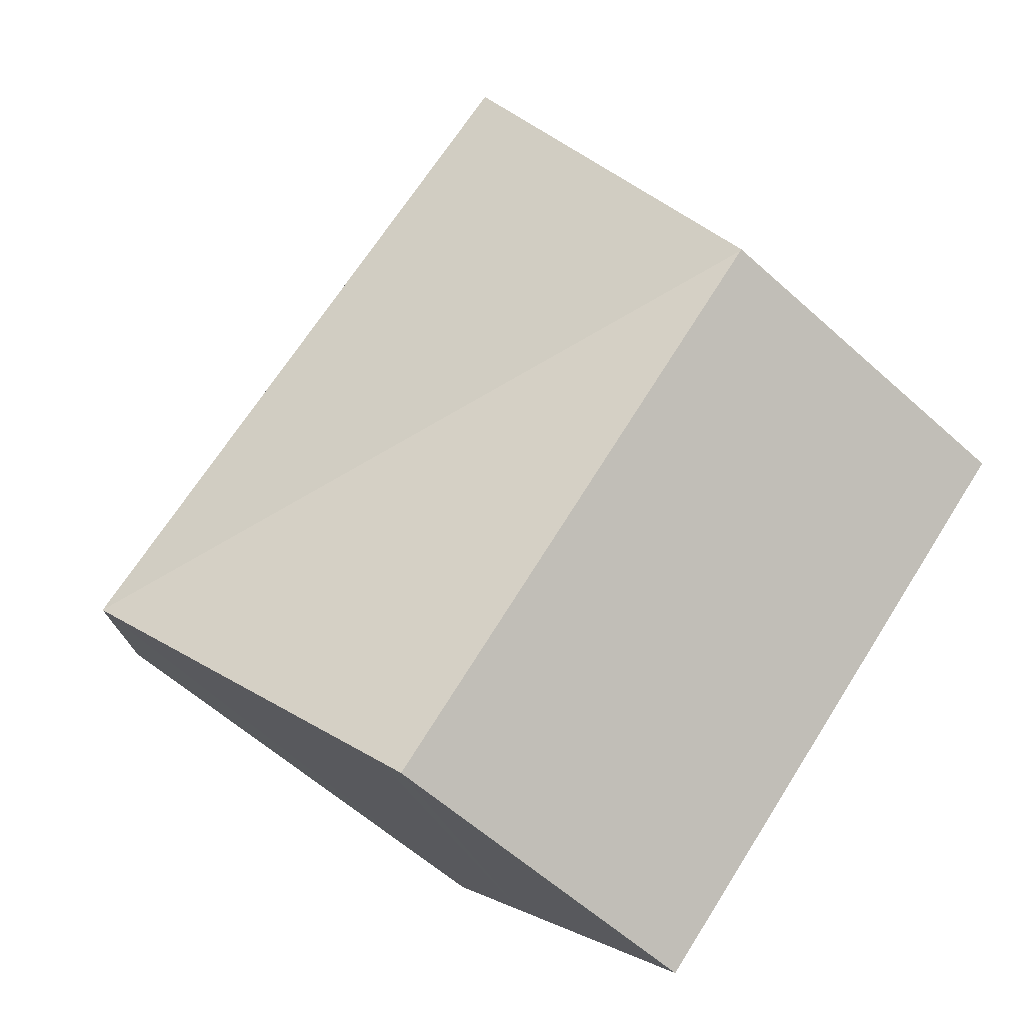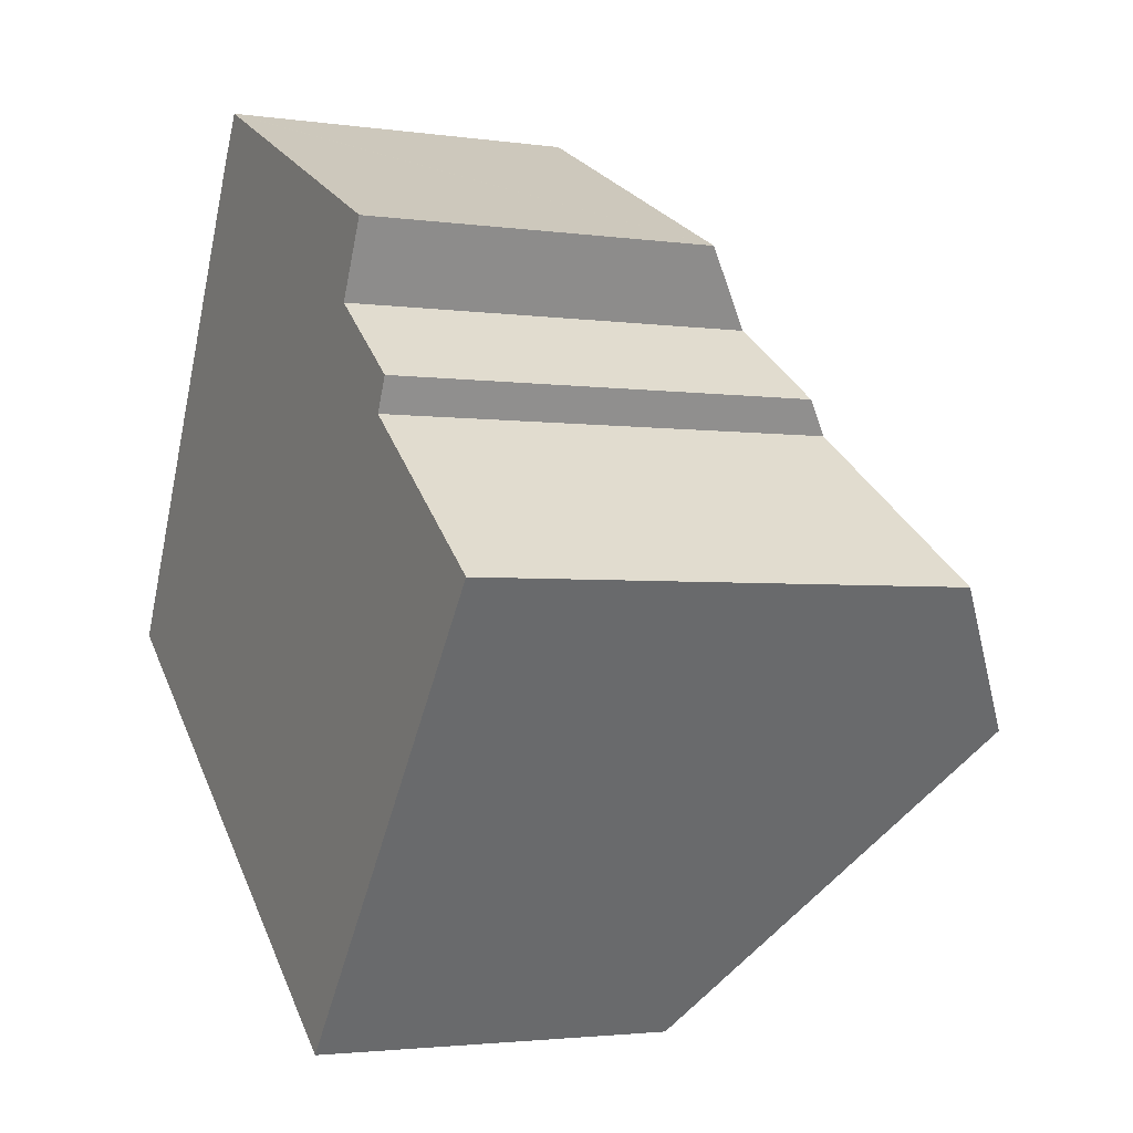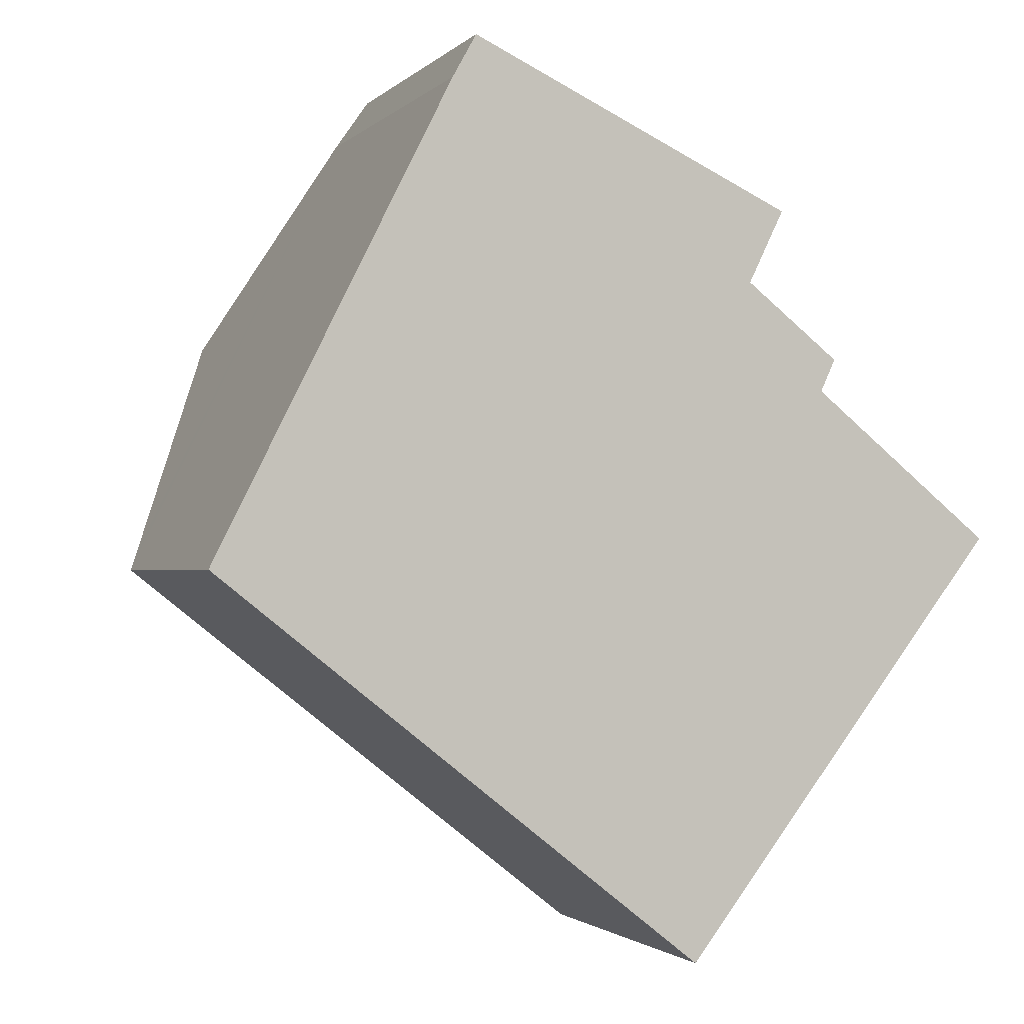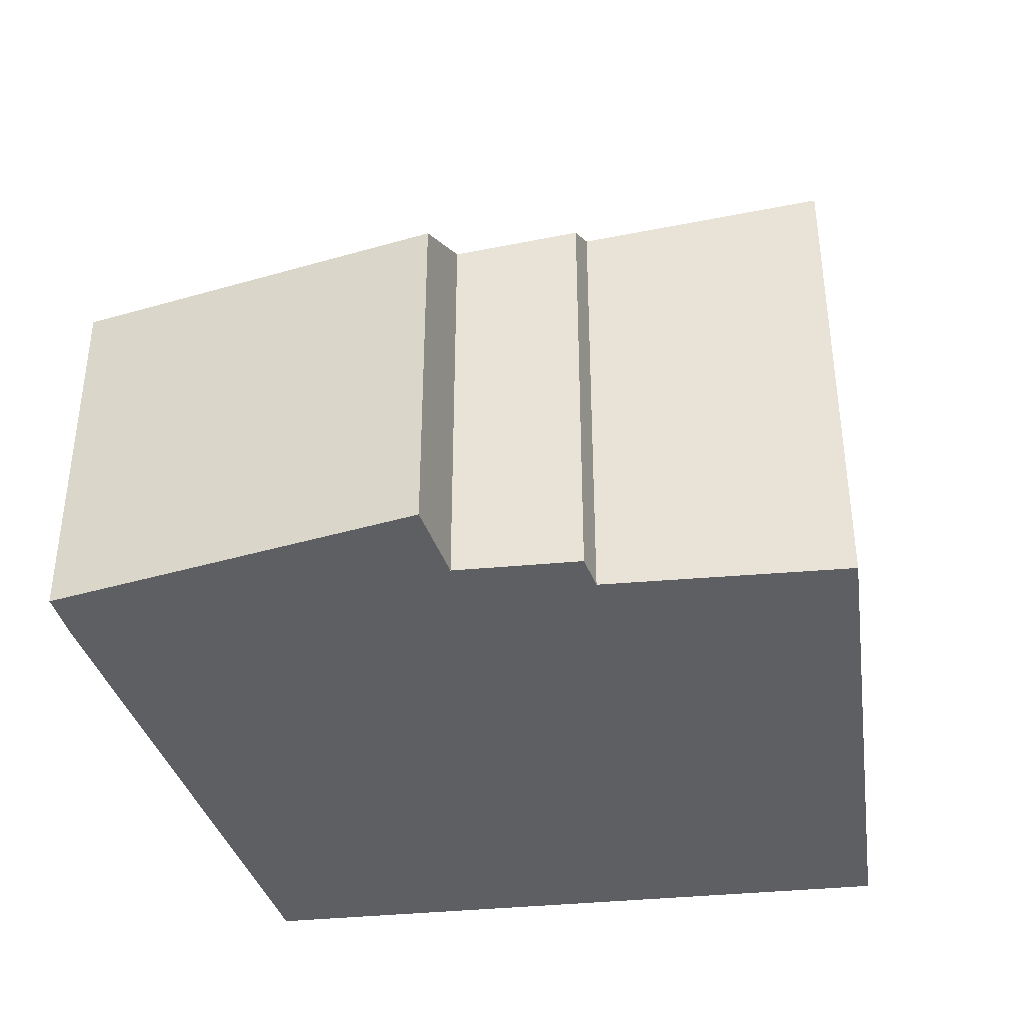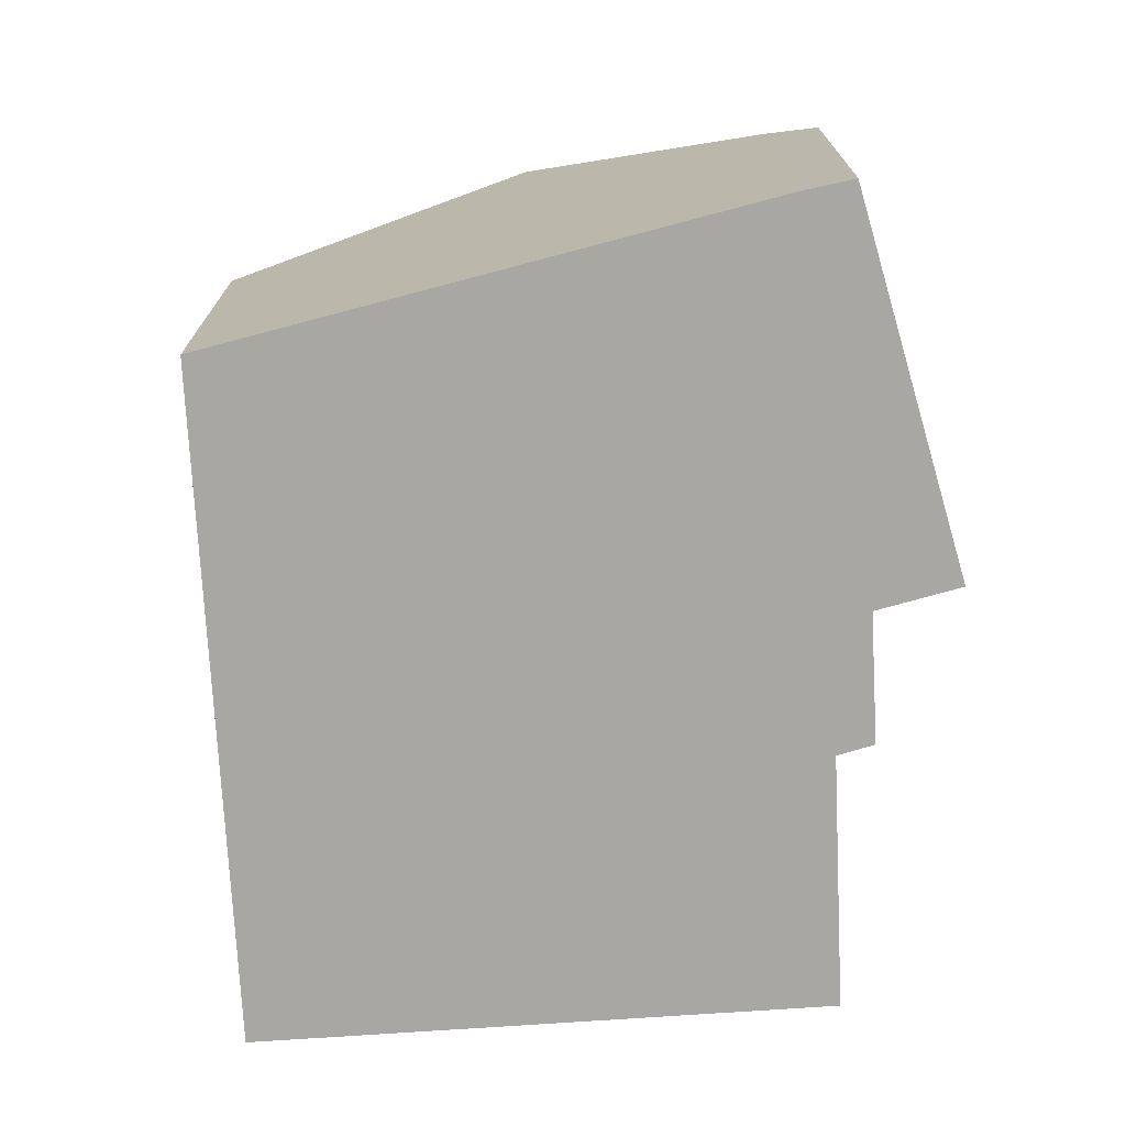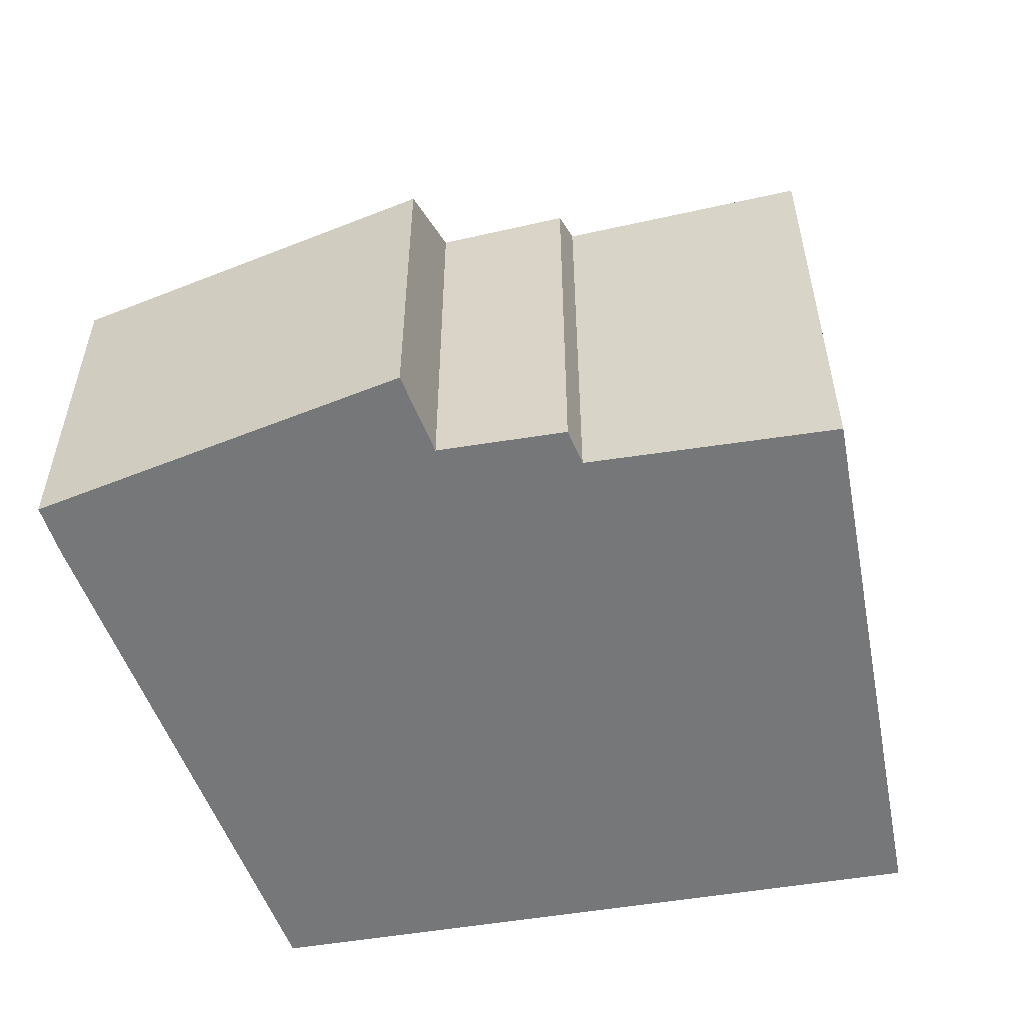
<metadata>
{"format":"obj","ext":"obj","renderer":"f3d","projection":"perspective","resolution":1024,"background":"white","views":[{"elev":-59.4,"azim":-132.8,"up":"+Z"},{"elev":-2.6,"azim":63.1,"up":"+Z"},{"elev":-1.5,"azim":-20.3,"up":"+Z"},{"elev":-41.0,"azim":44.8,"up":"+Y"},{"elev":-74.4,"azim":-48.5,"up":"+Y"},{"elev":-57.1,"azim":47.8,"up":"+Y"}]}
</metadata>
<code>
v  17.61 14.62 -2.363
v  6.42 8.908 12.7
v  6.459 8.905 12.68
v  5.833 9.883 11.63
v  3.189 14.62 6.361
v  10.33 8.905 10.86
v  13.6 10.2 7.099
v  14.47 8.905 8.903
v  15.55 11.2 4.46
v  15.92 10.64 5.255
v  20.06 12.09 0.81
v  12.41 9.253 -9.106
v  0.031 8.903 -0.025
v  12.07 8.903 -9.545
v  0 8.907 5.454e-16
v  0.231 9.32 0.46
v  6.42 -7.773e-16 12.7
v  6.459 -7.762e-16 12.68
v  14.47 -5.452e-16 8.903
v  10.33 -6.647e-16 10.86
v  15.92 -3.218e-16 5.255
v  13.6 -4.347e-16 7.099
v  20.06 -4.96e-17 0.81
v  15.55 -2.731e-16 4.46
v  17.61 1.447e-16 -2.363
v  12.41 5.576e-16 -9.106
v  12.07 5.845e-16 -9.545
v  0.031 1.531e-18 -0.025
v  0 0 0
v  5.833 -7.124e-16 11.63
v  0.231 -2.817e-17 0.46
v  3.189 -3.895e-16 6.361
g defaultobject
f 1 2 3
f 2 1 4
f 4 1 5
f 6 1 3
f 1 6 7
f 7 6 8
f 1 7 9
f 9 7 10
f 1 9 11
f 12 13 1
f 13 12 14
f 15 1 13
f 1 15 16
f 1 16 5
f 17 3 2
f 3 17 6
f 6 17 8
f 8 17 18
f 8 18 19
f 19 18 20
f 7 21 10
f 21 7 22
f 9 23 11
f 23 9 24
f 8 22 7
f 22 8 19
f 10 24 9
f 24 10 21
f 23 1 11
f 1 23 12
f 12 23 25
f 12 25 14
f 14 25 26
f 14 26 27
f 27 13 14
f 13 27 28
f 13 28 15
f 15 28 29
f 30 2 4
f 2 30 17
f 16 4 5
f 4 16 15
f 4 15 29
f 4 29 31
f 4 31 32
f 4 32 30
f 26 28 27
f 28 26 25
f 28 25 23
f 28 23 29
f 29 23 31
f 31 23 32
f 32 23 24
f 32 24 21
f 32 21 22
f 32 22 30
f 30 22 19
f 30 19 20
f 30 20 18
f 30 18 17

</code>
